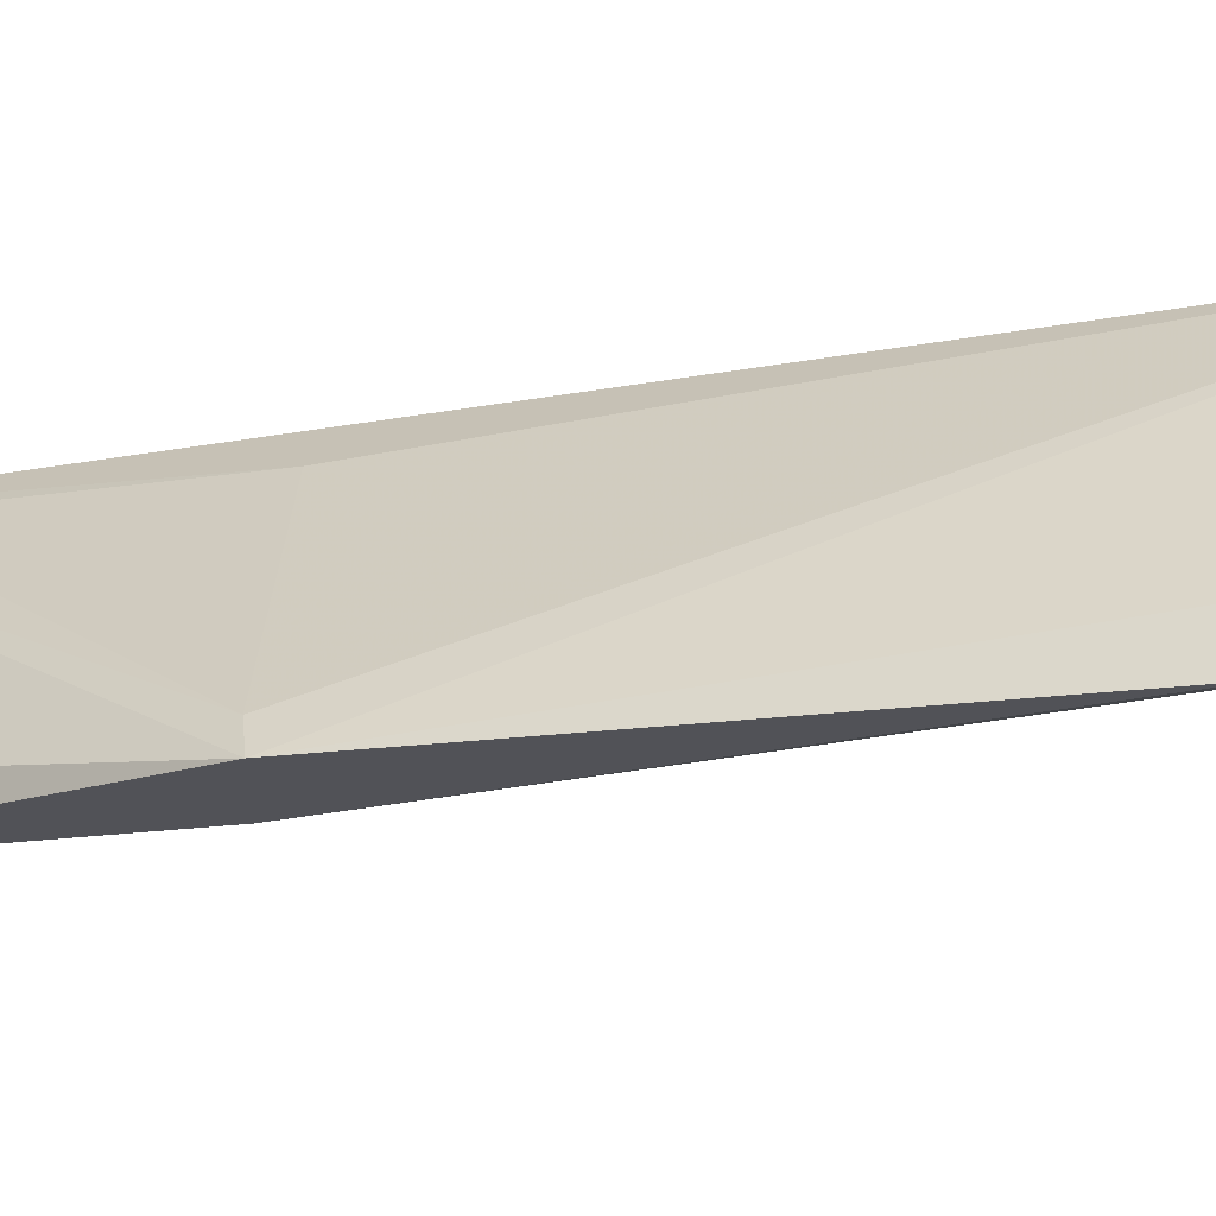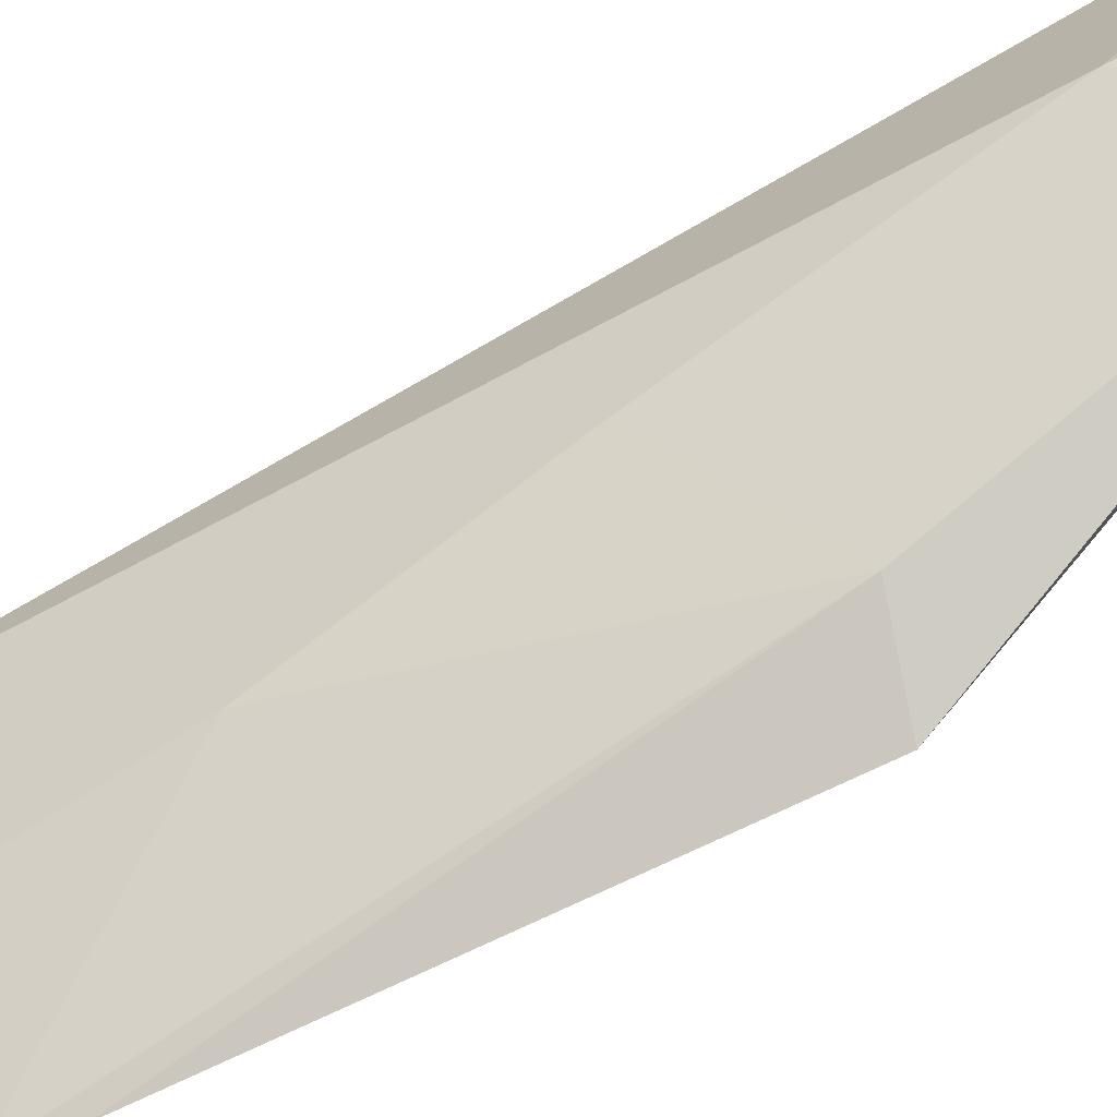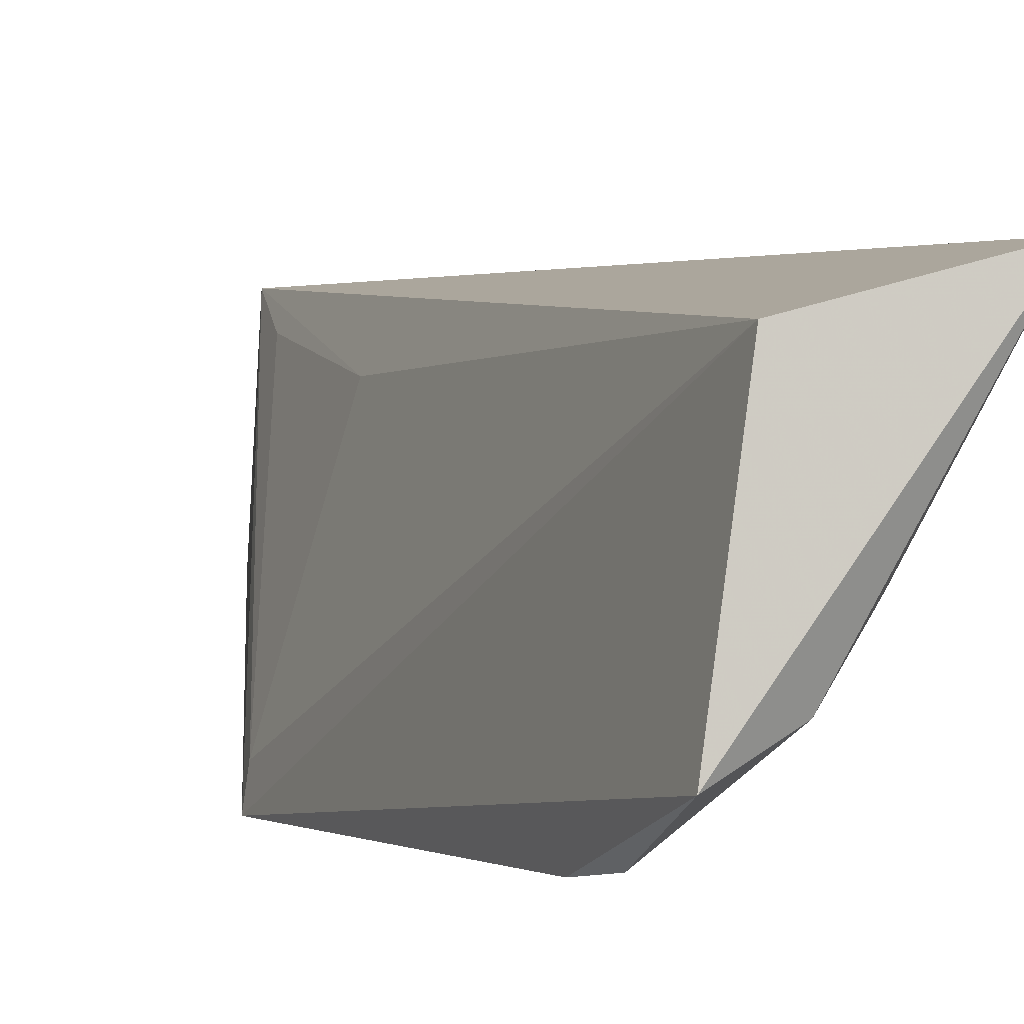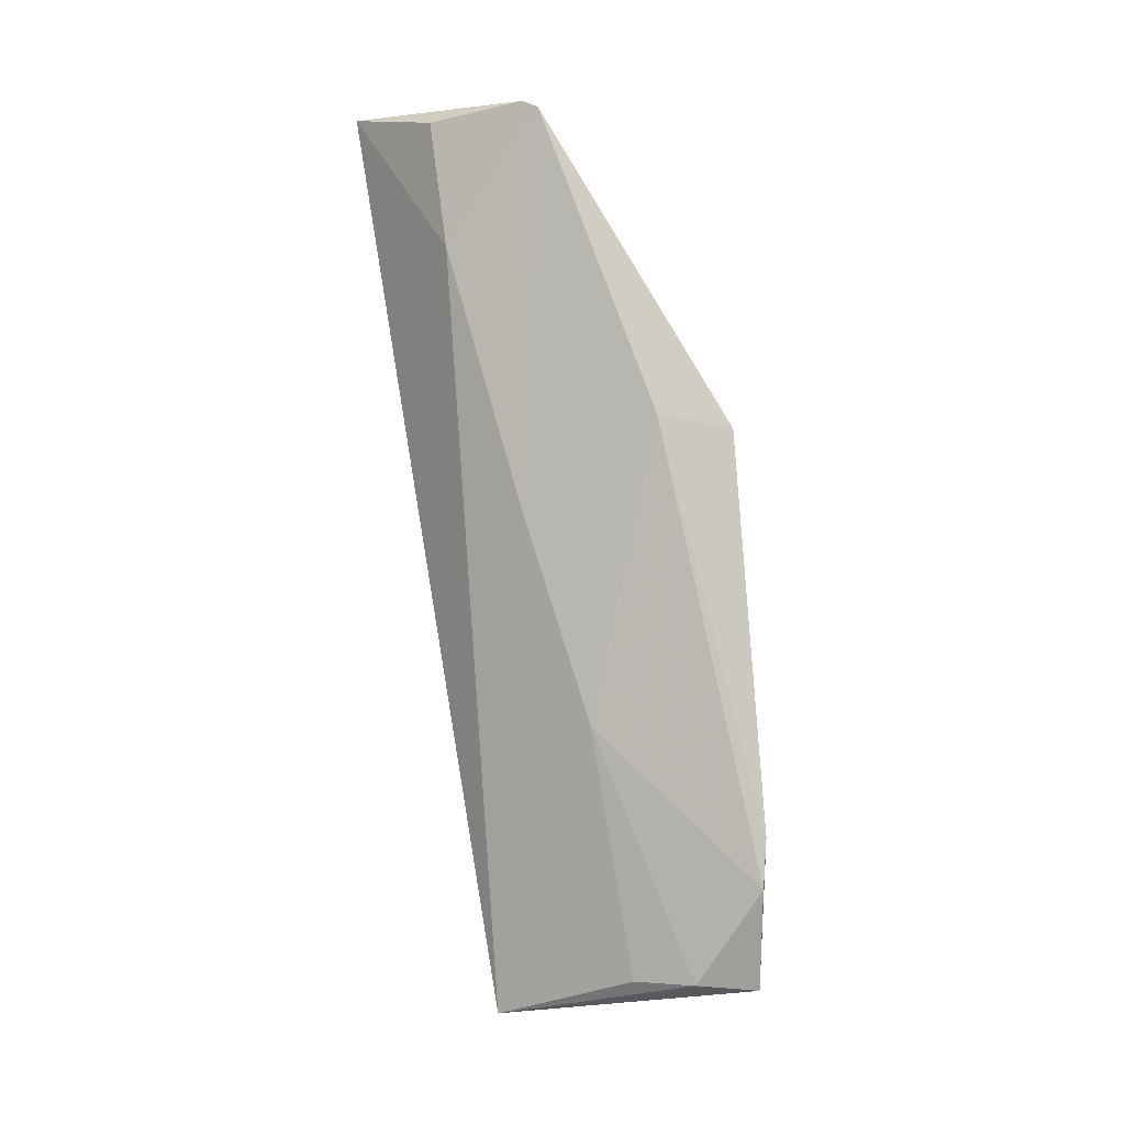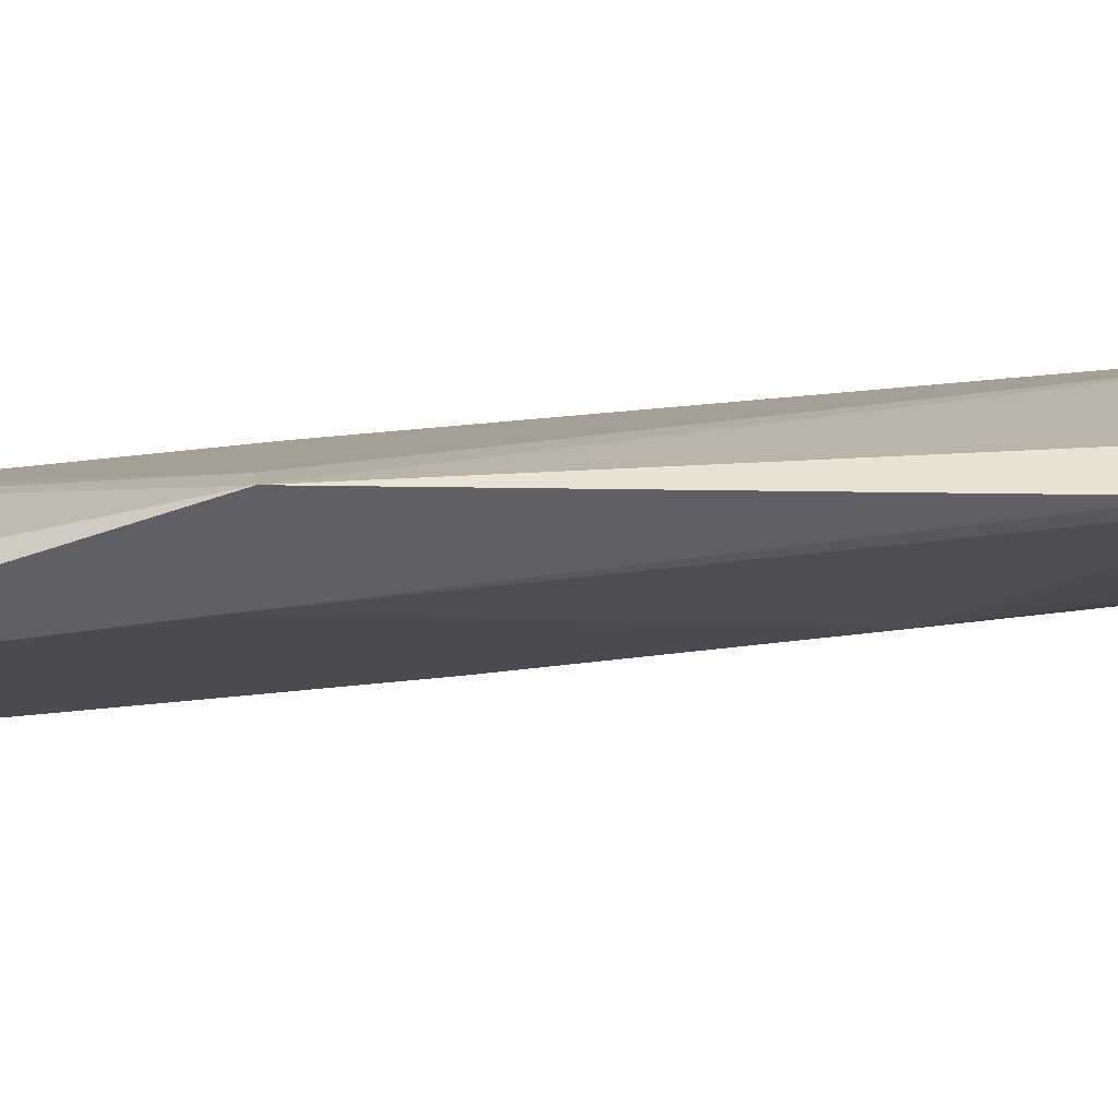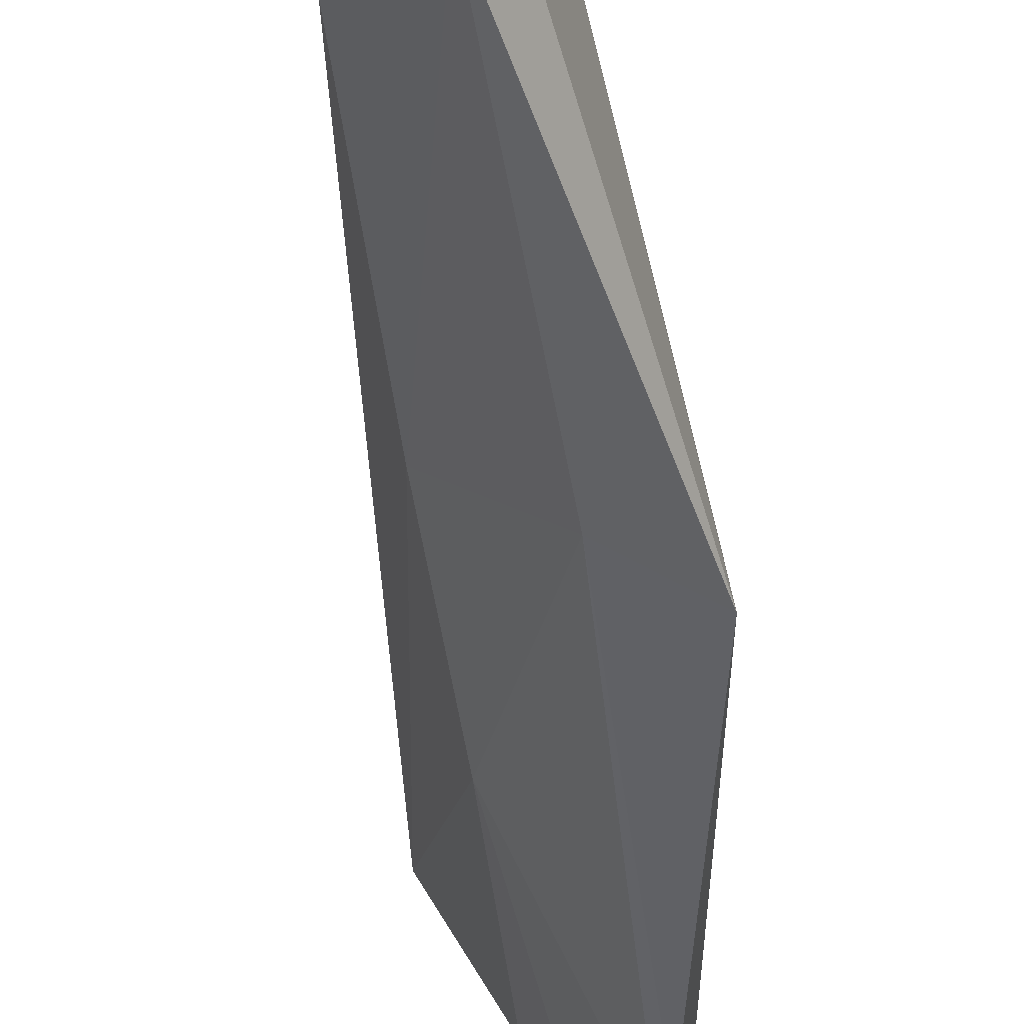
<metadata>
{"format":"obj","ext":"obj","renderer":"f3d","projection":"perspective","resolution":1024,"background":"white","views":[{"elev":-44.3,"azim":-81.4,"up":"+Z"},{"elev":-71.8,"azim":112.1,"up":"+Z"},{"elev":-4.8,"azim":-26.6,"up":"+Z"},{"elev":-1.2,"azim":141.8,"up":"+Y"},{"elev":-67.9,"azim":-91.4,"up":"+Z"},{"elev":-37.7,"azim":175.3,"up":"+Z"}]}
</metadata>
<code>
v -0.01849 0.06655 0.0665
v -0.028 -0.01458 0.05749
v -0.0201 0.05344 0.05445
v -0.03808 0.03736 0.03724
v -0.03918 -0.01155 0.05419
v -0.03935 -0.00195 0.03493
v -0.02462 0.065 0.04722
v -0.02545 0.06523 0.06585
v -0.02931 0.01182 0.04582
v -0.04146 -0.01113 0.03763
v -0.01942 0.0645 0.05597
v -0.03179 0.03848 0.03993
v -0.03216 0.03746 0.05776
v -0.02642 0.06474 0.05057
v -0.02506 0.02992 0.04978
v -0.03341 -0.01049 0.04495
v -0.03948 0.002493 0.03471
v -0.02384 0.06562 0.04841
v -0.03758 0.03768 0.03978
v -0.03649 -0.01053 0.04035
v -0.02781 0.05756 0.06239
f 1 2 3
f 8 5 2
f 8 2 1
f 10 5 4
f 10 2 5
f 11 1 3
f 12 4 7
f 12 9 6
f 13 5 8
f 14 7 4
f 14 4 8
f 15 3 2
f 15 2 9
f 15 9 12
f 15 12 7
f 15 7 3
f 16 9 2
f 17 10 4
f 17 6 10
f 17 12 6
f 17 4 12
f 18 1 11
f 18 7 14
f 18 14 8
f 18 8 1
f 18 11 3
f 18 3 7
f 19 8 4
f 19 4 5
f 19 5 13
f 20 6 9
f 20 9 16
f 20 10 6
f 20 16 2
f 20 2 10
f 21 19 13
f 21 13 8
f 21 8 19

</code>
